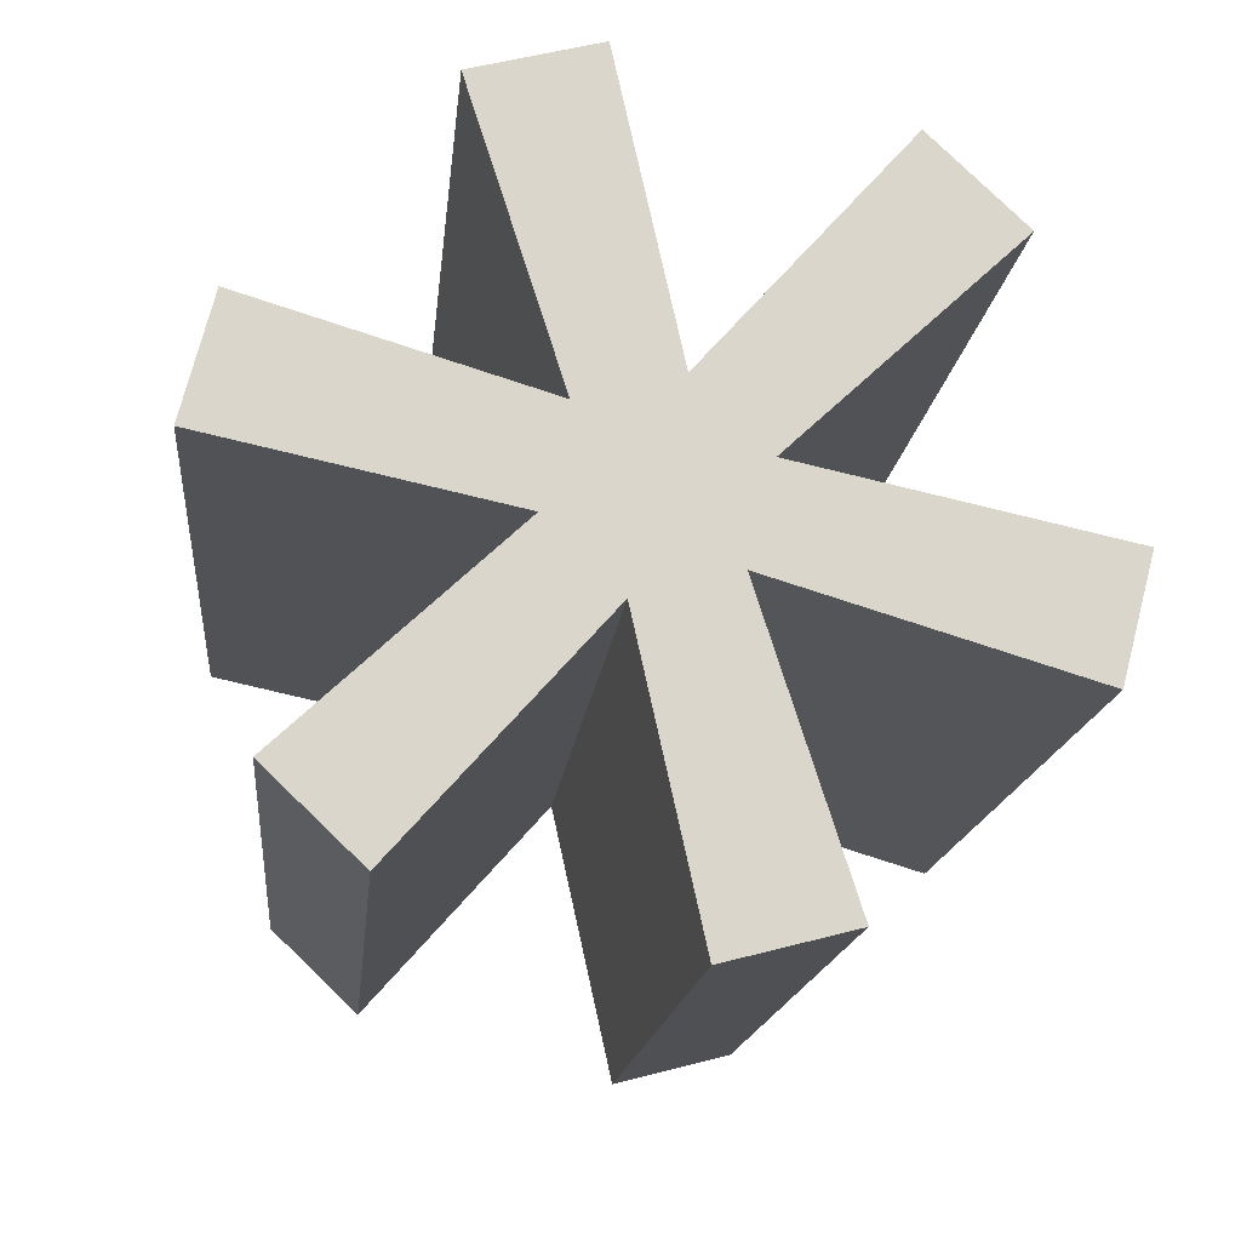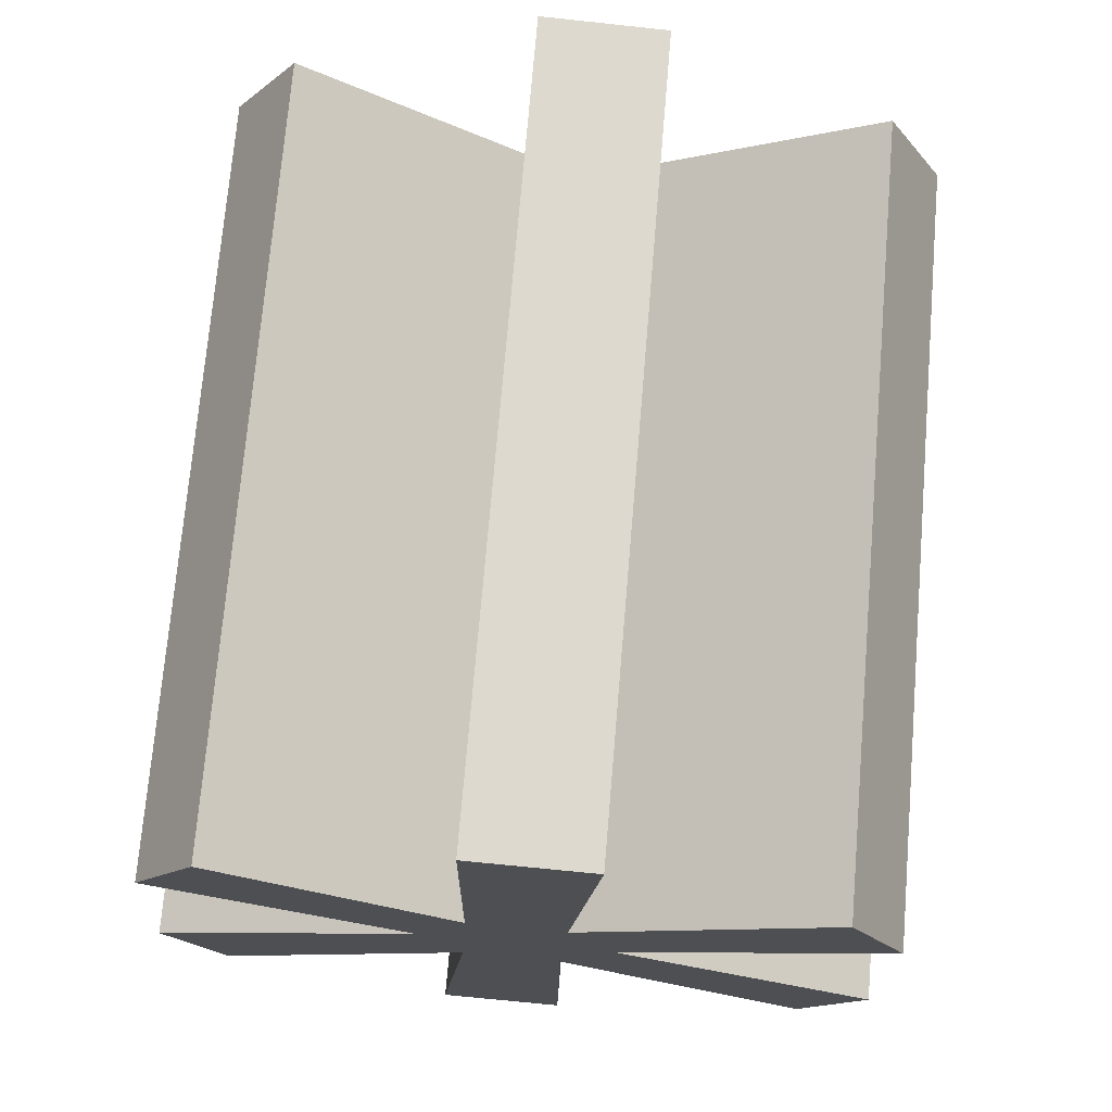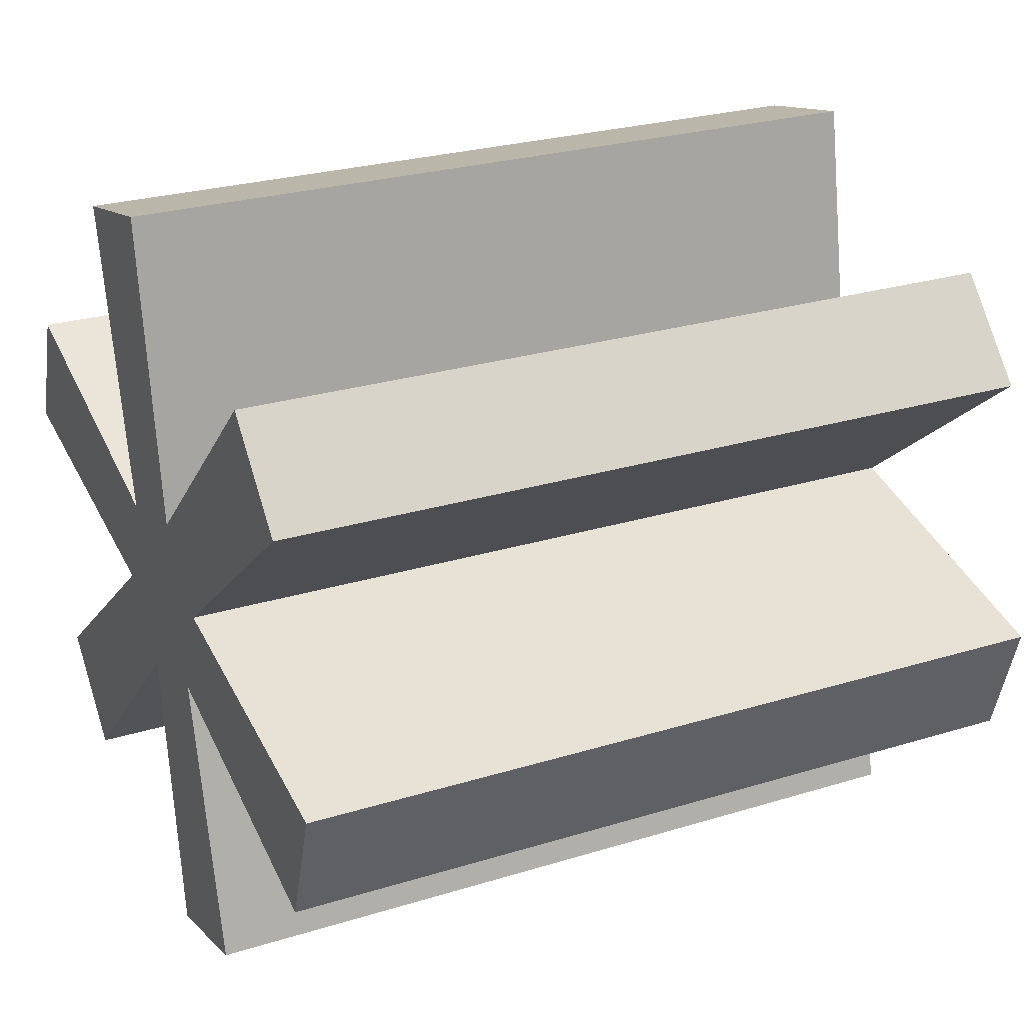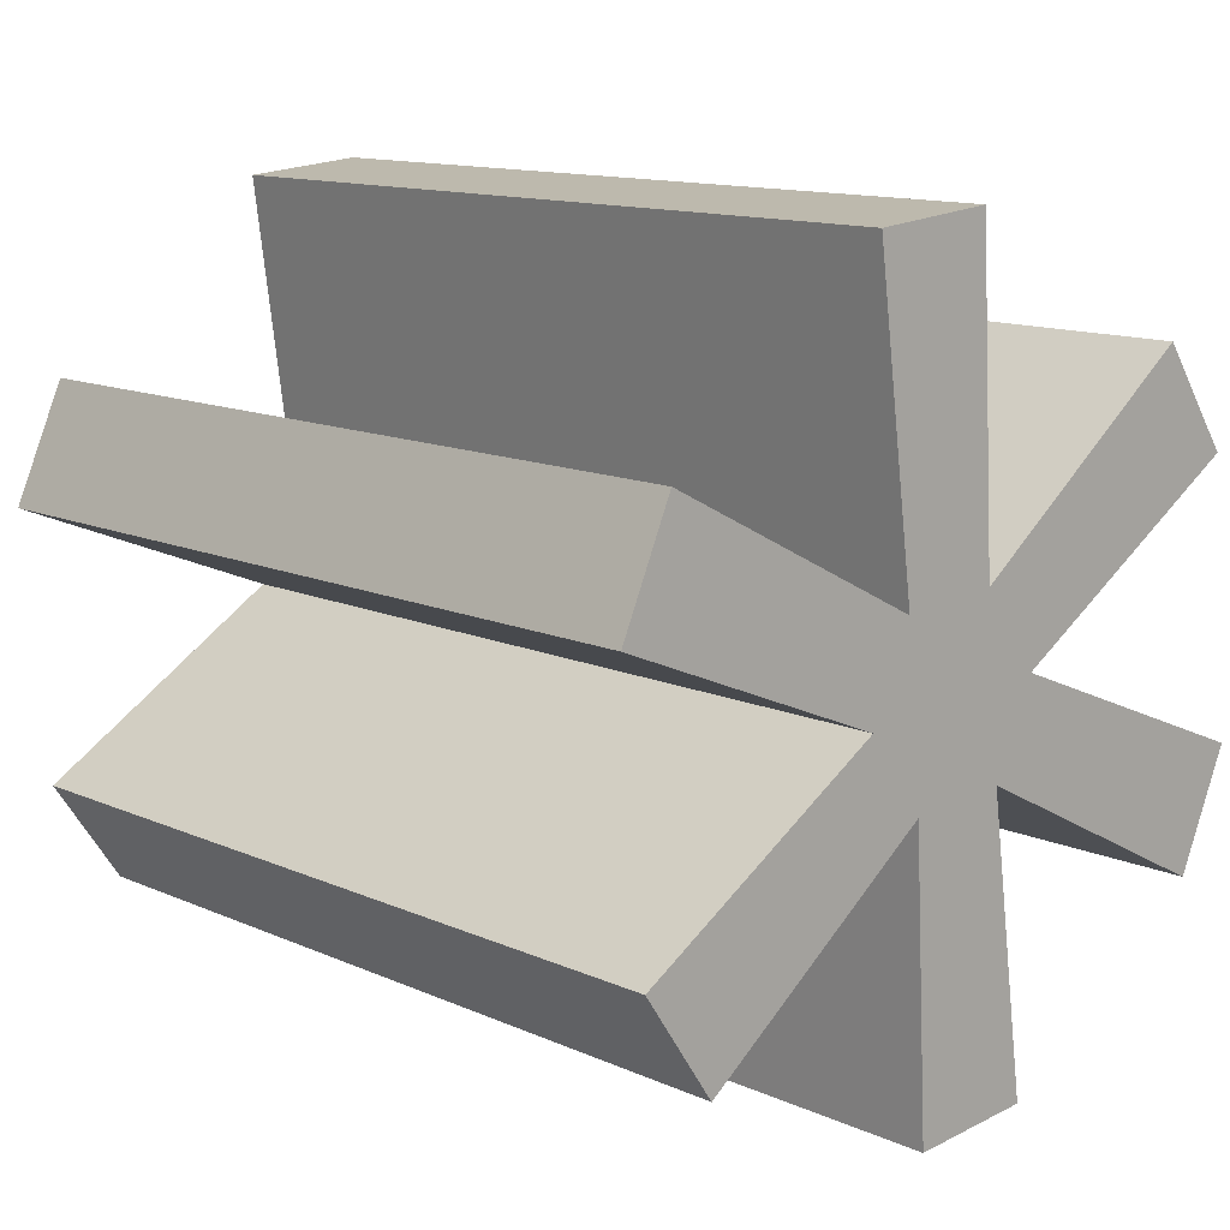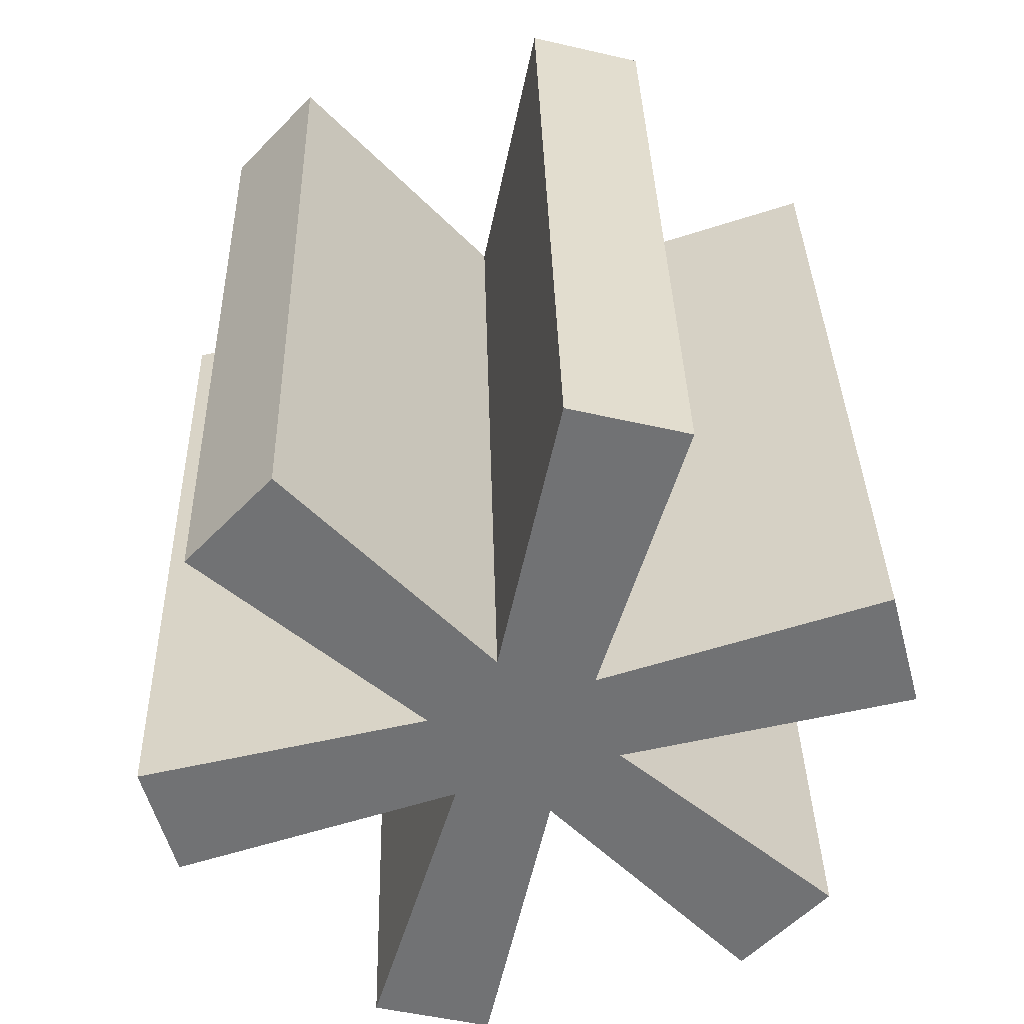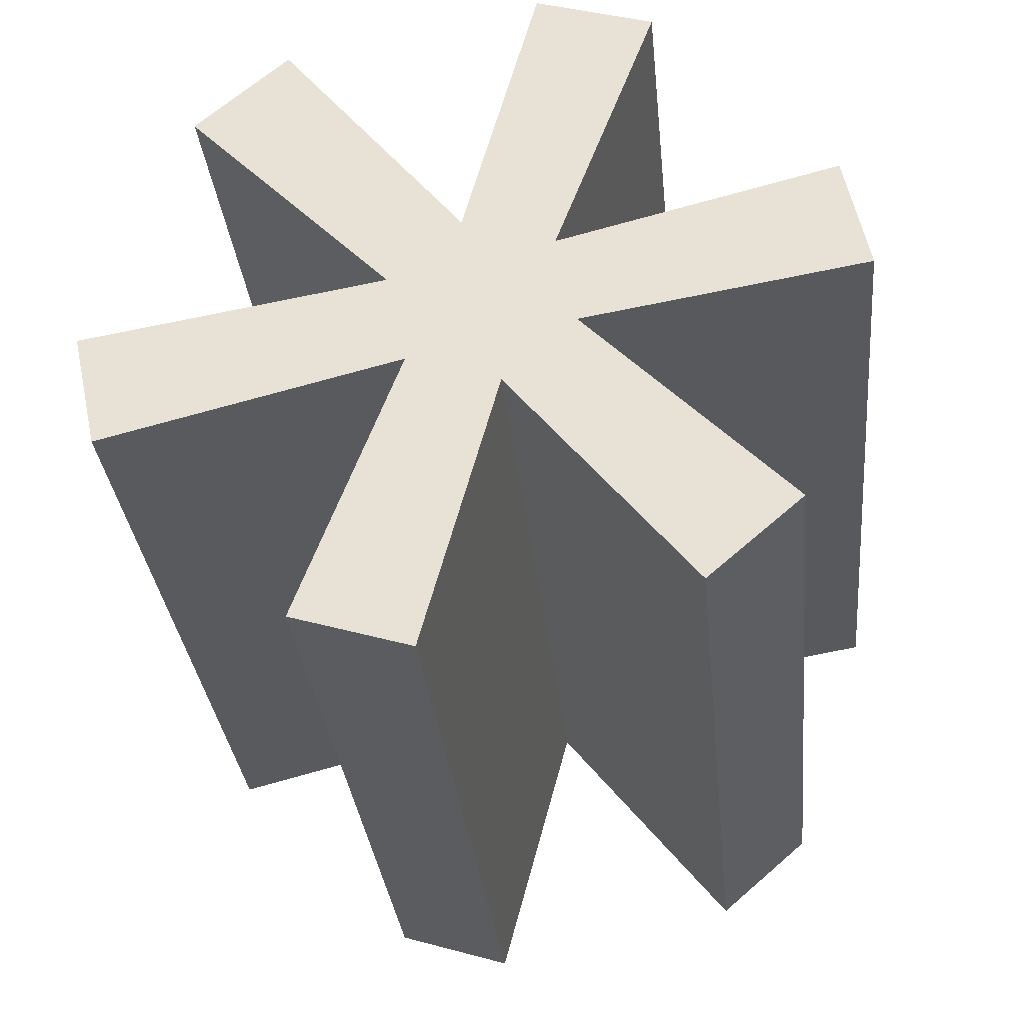
<metadata>
{"format":"obj","ext":"obj","renderer":"f3d","projection":"perspective","resolution":1024,"background":"white","views":[{"elev":73.3,"azim":-75.5,"up":"+Y"},{"elev":-15.0,"azim":-122.7,"up":"+Y"},{"elev":12.4,"azim":63.8,"up":"+Z"},{"elev":20.0,"azim":136.7,"up":"+Z"},{"elev":-49.8,"azim":165.7,"up":"+Y"},{"elev":57.9,"azim":78.1,"up":"+Y"}]}
</metadata>
<code>
o #ID1376
v -0.213 0.06115 -0.1151
v -0.2111 0.04851 -0.1164
v -0.213 0.04851 -0.1164
v -0.2111 0.06115 -0.1151
v -0.2168 0.0483 -0.1143
v -0.2136 0.04792 -0.1104
v -0.2177 0.04813 -0.1125
v -0.2128 0.04806 -0.1118
v -0.2111 0.04851 -0.1164
v -0.213 0.04851 -0.1164
v -0.2128 0.04779 -0.1091
v -0.2113 0.04806 -0.1118
v -0.2111 0.0473 -0.1042
v -0.213 0.0473 -0.1042
v -0.2113 0.04779 -0.1091
v -0.2168 0.04754 -0.1066
v -0.2177 0.04771 -0.1083
v -0.2105 0.04792 -0.1104
v -0.2073 0.0483 -0.1143
v -0.2064 0.04813 -0.1125
v -0.2073 0.04754 -0.1066
v -0.2064 0.04771 -0.1083
v -0.213 0.06115 -0.1151
v -0.2128 0.04806 -0.1118
v -0.2128 0.06069 -0.1105
v -0.213 0.04851 -0.1164
v -0.2168 0.06018 -0.1053
v -0.2136 0.06056 -0.1092
v -0.2177 0.06035 -0.1071
v -0.2128 0.06042 -0.1078
v -0.2111 0.05994 -0.103
v -0.213 0.05994 -0.103
v -0.2128 0.06069 -0.1105
v -0.2113 0.06042 -0.1078
v -0.2111 0.06115 -0.1151
v -0.213 0.06115 -0.1151
v -0.2113 0.06069 -0.1105
v -0.2168 0.06094 -0.113
v -0.2177 0.06077 -0.1113
v -0.2105 0.06056 -0.1092
v -0.2073 0.06018 -0.1053
v -0.2064 0.06035 -0.1071
v -0.2073 0.06094 -0.113
v -0.2064 0.06077 -0.1113
v -0.2111 0.04851 -0.1164
v -0.2113 0.06069 -0.1105
v -0.2113 0.04806 -0.1118
v -0.2111 0.06115 -0.1151
v -0.2064 0.04771 -0.1083
v -0.2073 0.06018 -0.1053
v -0.2073 0.04754 -0.1066
v -0.2064 0.06035 -0.1071
v -0.2073 0.04754 -0.1066
v -0.2113 0.06042 -0.1078
v -0.2113 0.04779 -0.1091
v -0.2073 0.06018 -0.1053
v -0.2113 0.04779 -0.1091
v -0.2111 0.05994 -0.103
v -0.2111 0.0473 -0.1042
v -0.2113 0.06042 -0.1078
v -0.2111 0.05994 -0.103
v -0.213 0.0473 -0.1042
v -0.2111 0.0473 -0.1042
v -0.213 0.05994 -0.103
v -0.2128 0.06042 -0.1078
v -0.213 0.0473 -0.1042
v -0.213 0.05994 -0.103
v -0.2128 0.04779 -0.1091
v -0.2128 0.06042 -0.1078
v -0.2168 0.04754 -0.1066
v -0.2128 0.04779 -0.1091
v -0.2168 0.06018 -0.1053
v -0.2177 0.06035 -0.1071
v -0.2168 0.04754 -0.1066
v -0.2168 0.06018 -0.1053
v -0.2177 0.04771 -0.1083
v -0.2177 0.04771 -0.1083
v -0.2136 0.06056 -0.1092
v -0.2136 0.04792 -0.1104
v -0.2177 0.06035 -0.1071
v -0.2136 0.04792 -0.1104
v -0.2177 0.06077 -0.1113
v -0.2177 0.04813 -0.1125
v -0.2136 0.06056 -0.1092
v -0.2168 0.06094 -0.113
v -0.2177 0.04813 -0.1125
v -0.2177 0.06077 -0.1113
v -0.2168 0.0483 -0.1143
v -0.2168 0.0483 -0.1143
v -0.2128 0.06069 -0.1105
v -0.2128 0.04806 -0.1118
v -0.2168 0.06094 -0.113
v -0.2113 0.06069 -0.1105
v -0.2073 0.0483 -0.1143
v -0.2113 0.04806 -0.1118
v -0.2073 0.06094 -0.113
v -0.2073 0.0483 -0.1143
v -0.2064 0.06077 -0.1113
v -0.2064 0.04813 -0.1125
v -0.2073 0.06094 -0.113
v -0.2064 0.06077 -0.1113
v -0.2105 0.04792 -0.1104
v -0.2064 0.04813 -0.1125
v -0.2105 0.06056 -0.1092
v -0.2105 0.06056 -0.1092
v -0.2064 0.04771 -0.1083
v -0.2105 0.04792 -0.1104
v -0.2064 0.06035 -0.1071
f 1 2 3
f 3 2 1
f 2 1 4
f 4 1 2
f 5 6 7
f 7 6 5
f 6 5 8
f 8 5 6
f 9 8 10
f 10 8 9
f 8 9 11
f 11 9 8
f 11 9 12
f 12 9 11
f 11 13 14
f 14 13 11
f 13 11 15
f 15 11 13
f 15 11 12
f 12 11 15
f 6 16 17
f 17 16 6
f 16 6 11
f 11 6 16
f 11 6 8
f 8 6 11
f 12 18 15
f 15 18 12
f 18 12 19
f 19 12 18
f 18 19 20
f 20 19 18
f 18 21 15
f 15 21 18
f 21 18 22
f 22 18 21
f 23 24 25
f 25 24 23
f 24 23 26
f 26 23 24
f 27 28 29
f 29 28 27
f 28 27 30
f 30 27 28
f 31 30 32
f 32 30 31
f 30 31 33
f 33 31 30
f 33 31 34
f 34 31 33
f 33 35 36
f 36 35 33
f 35 33 37
f 37 33 35
f 37 33 34
f 34 33 37
f 28 38 39
f 39 38 28
f 38 28 33
f 33 28 38
f 33 28 30
f 30 28 33
f 34 40 37
f 37 40 34
f 40 34 41
f 41 34 40
f 40 41 42
f 42 41 40
f 40 43 37
f 37 43 40
f 43 40 44
f 44 40 43
f 45 46 47
f 47 46 45
f 46 45 48
f 48 45 46
f 49 50 51
f 51 50 49
f 50 49 52
f 52 49 50
f 53 54 55
f 55 54 53
f 54 53 56
f 56 53 54
f 57 58 59
f 59 58 57
f 58 57 60
f 60 57 58
f 61 62 63
f 63 62 61
f 62 61 64
f 64 61 62
f 65 66 67
f 67 66 65
f 66 65 68
f 68 65 66
f 69 70 71
f 71 70 69
f 70 69 72
f 72 69 70
f 73 74 75
f 75 74 73
f 74 73 76
f 76 73 74
f 77 78 79
f 79 78 77
f 78 77 80
f 80 77 78
f 81 82 83
f 83 82 81
f 82 81 84
f 84 81 82
f 85 86 87
f 87 86 85
f 86 85 88
f 88 85 86
f 89 90 91
f 91 90 89
f 90 89 92
f 92 89 90
f 93 94 95
f 95 94 93
f 94 93 96
f 96 93 94
f 97 98 99
f 99 98 97
f 98 97 100
f 100 97 98
f 101 102 103
f 103 102 101
f 102 101 104
f 104 101 102
f 105 106 107
f 107 106 105
f 106 105 108
f 108 105 106

</code>
